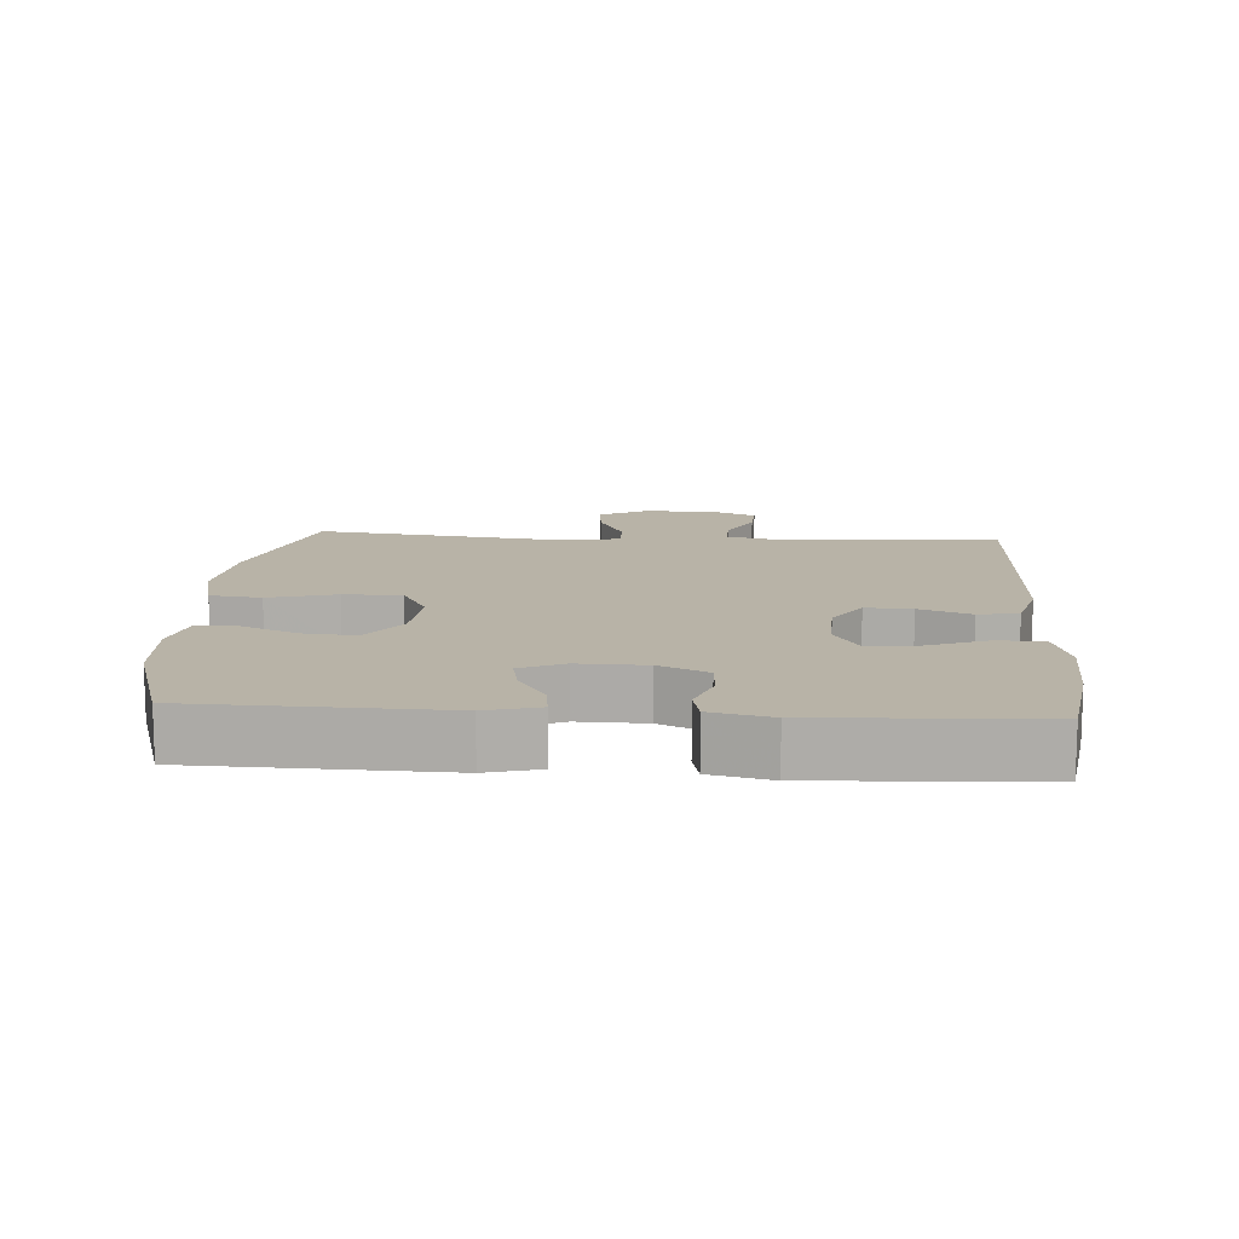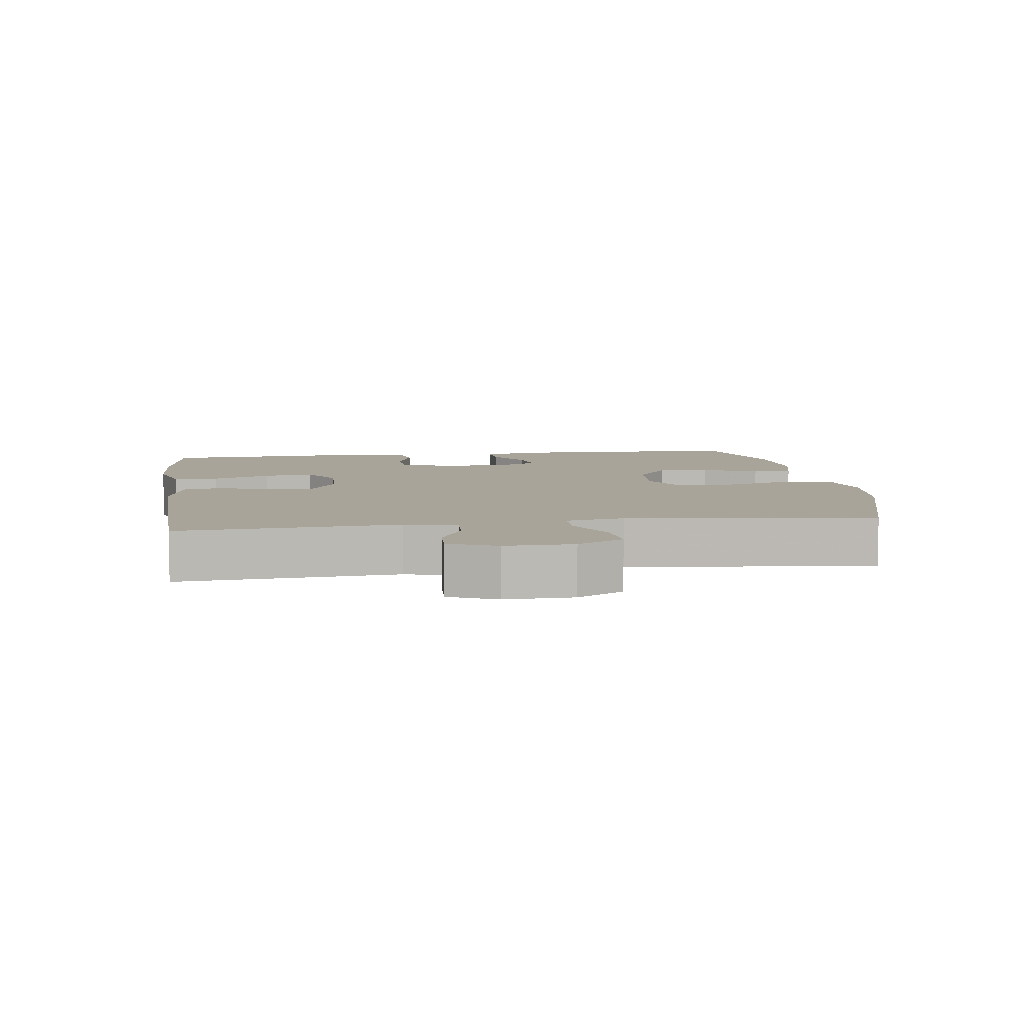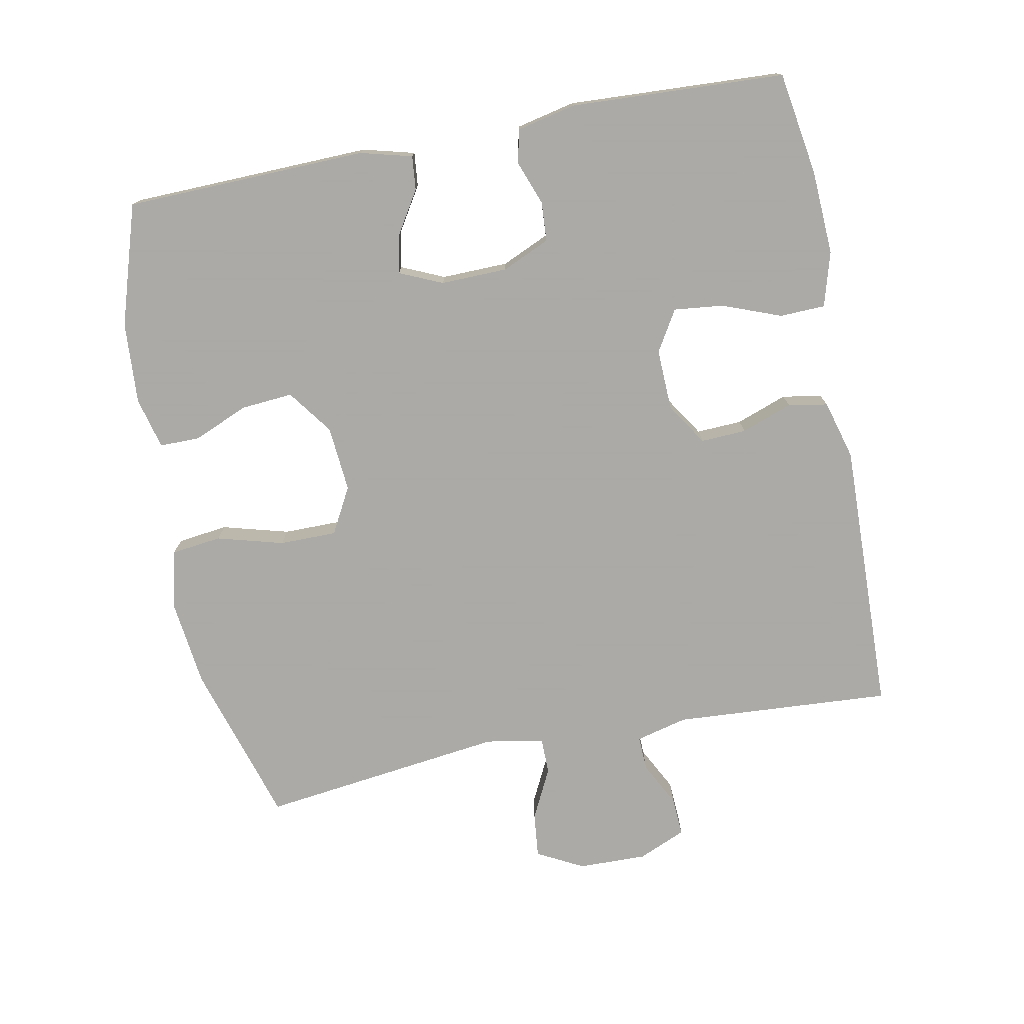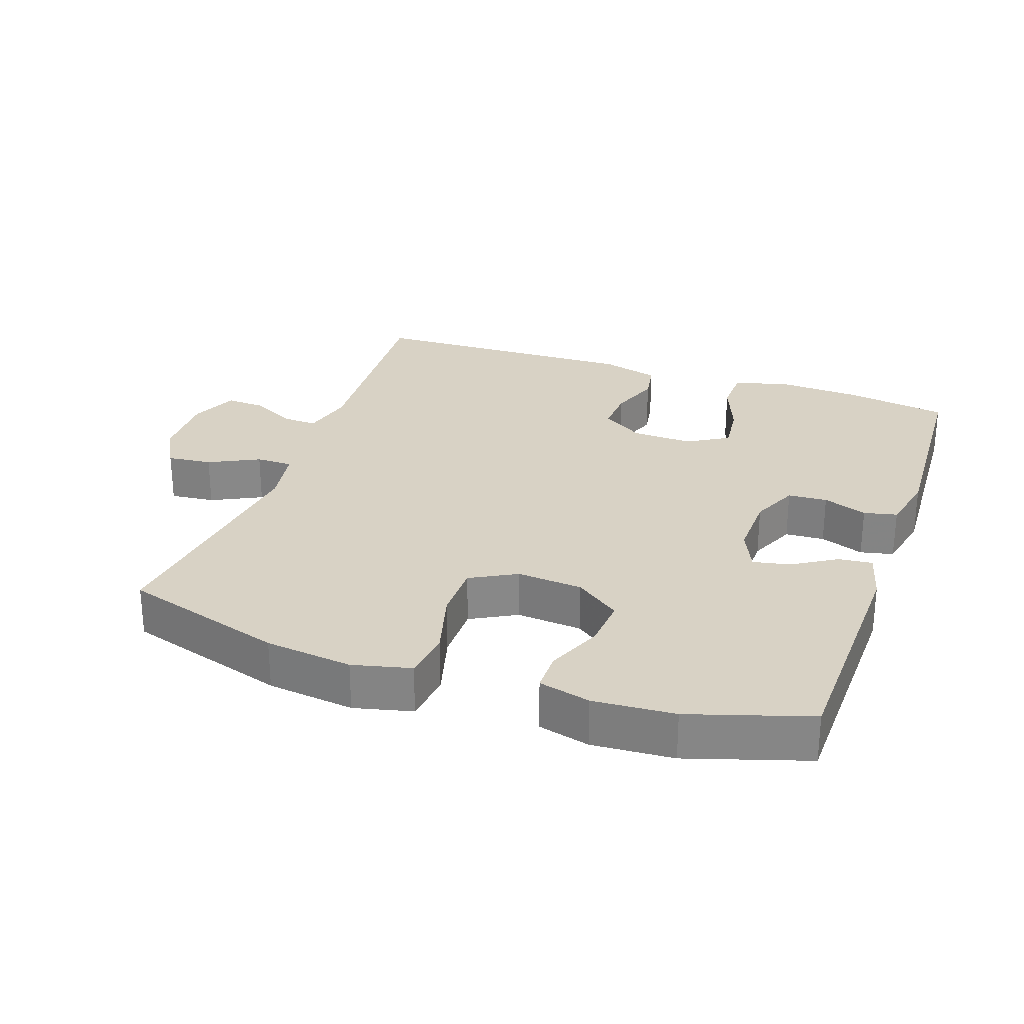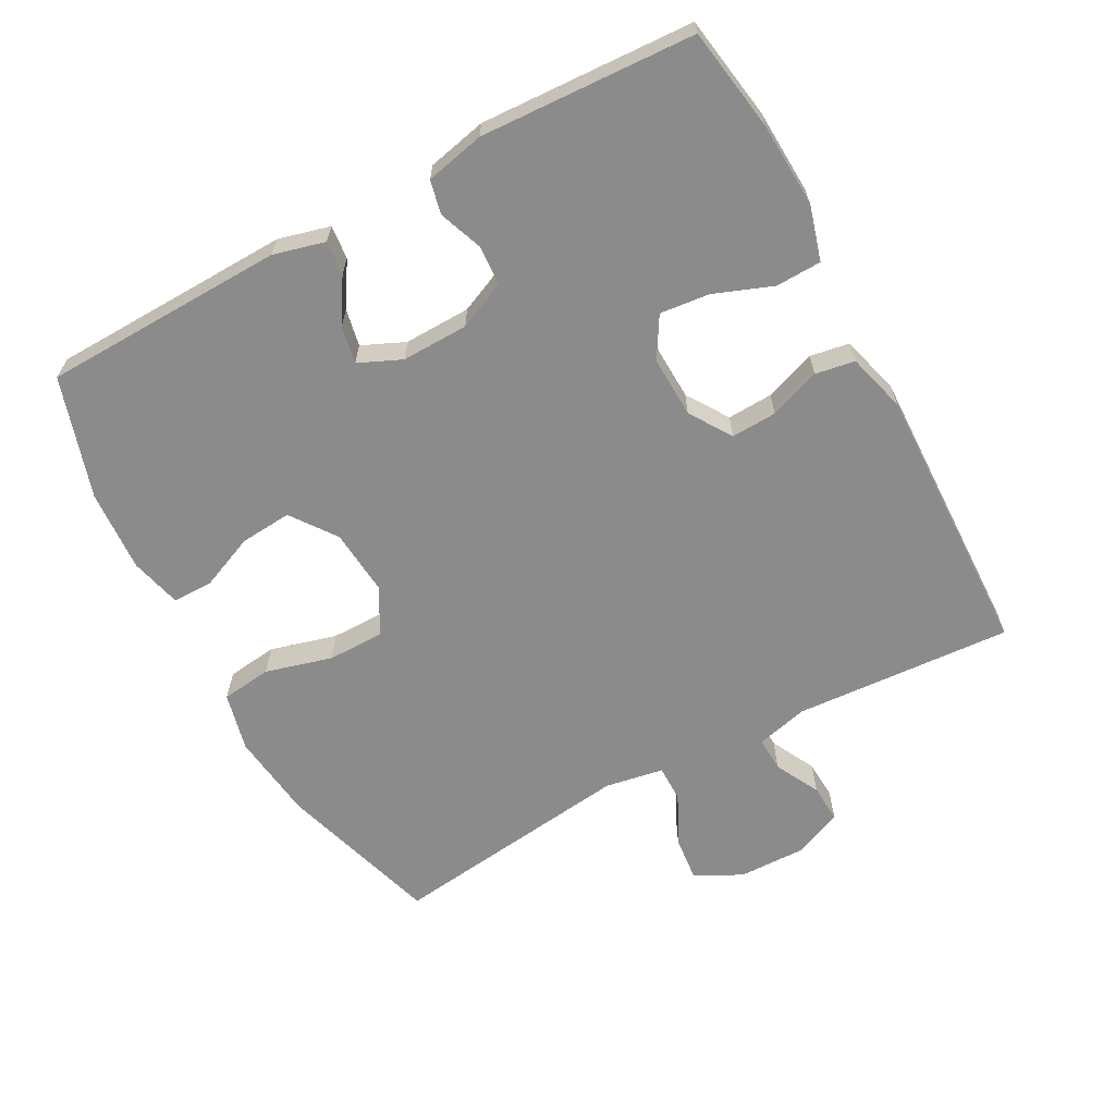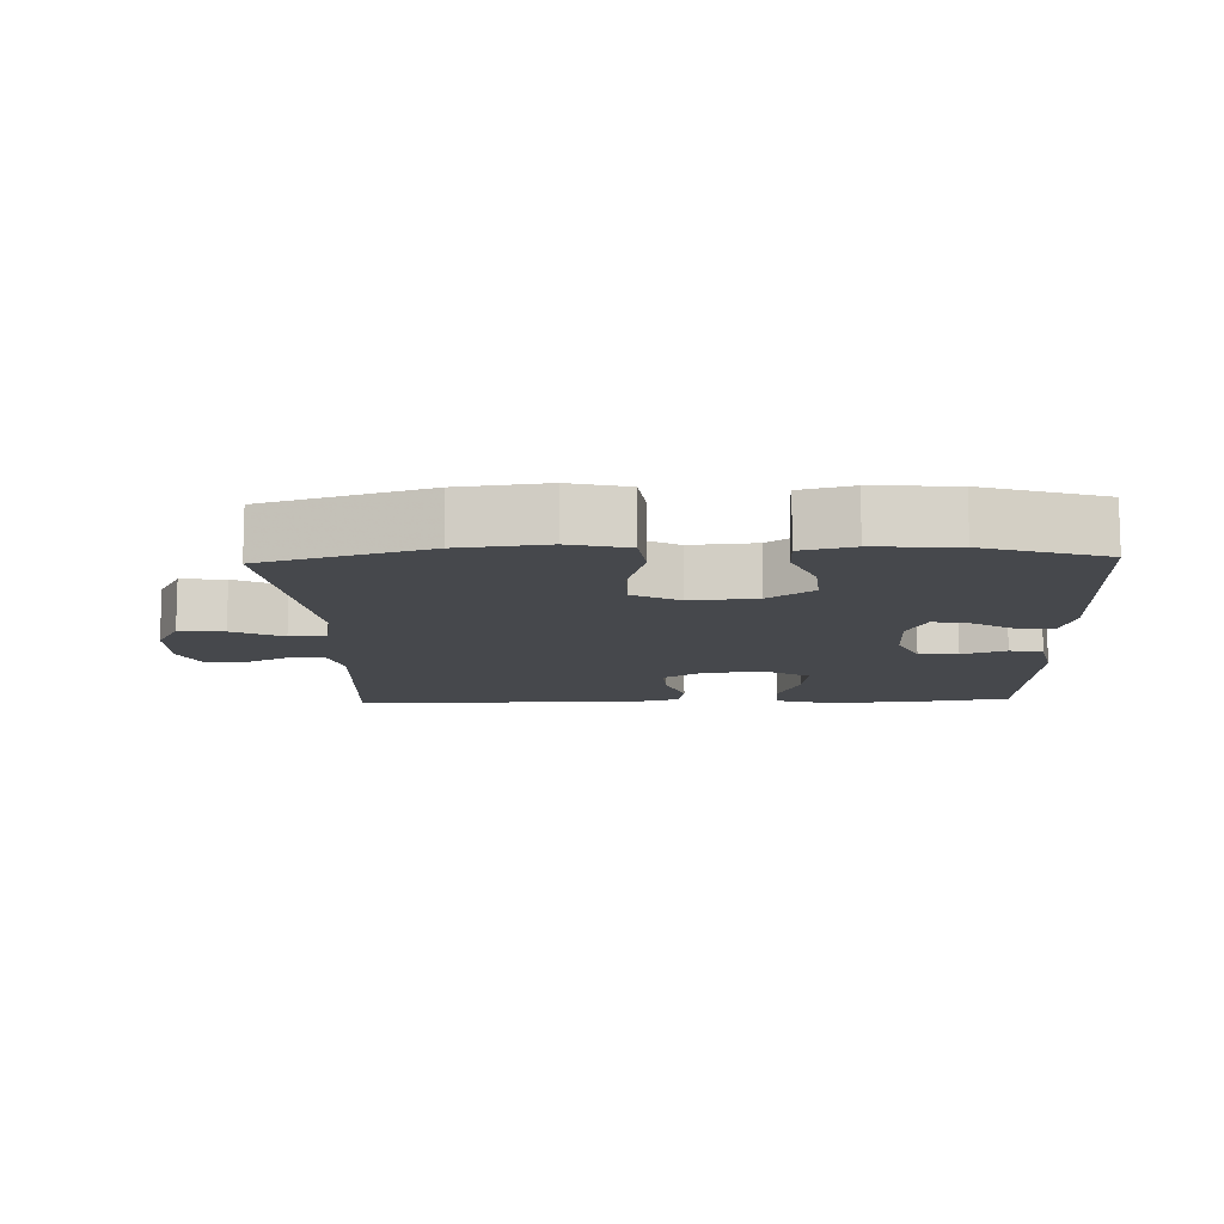
<metadata>
{"format":"obj","ext":"obj","renderer":"f3d","projection":"perspective","resolution":1024,"background":"white","views":[{"elev":12.9,"azim":93.8,"up":"+Y"},{"elev":7.3,"azim":-98.0,"up":"+Y"},{"elev":-75.7,"azim":101.1,"up":"+Y"},{"elev":27.7,"azim":19.3,"up":"+Y"},{"elev":-64.0,"azim":118.5,"up":"+Y"},{"elev":-11.3,"azim":2.0,"up":"+Y"}]}
</metadata>
<code>
v 0.5 0.07 0.5
v 0.509 0.07 0.144
v 0.489 0.07 0.068
v 0.439 0.07 0.073
v 0.375 0.07 0.113
v 0.32 0.07 0.124
v 0.292 0.07 0.061
v 0.294 0.07 -0.037
v 0.325 0.07 -0.107
v 0.383 0.07 -0.111
v 0.448 0.07 -0.087
v 0.497 0.07 -0.098
v 0.516 0.07 -0.185
v 0.5 0.07 -0.5
v 0.348 0.07 -0.524
v 0.224 0.07 -0.53
v 0.144 0.07 -0.507
v 0.142 0.07 -0.44
v 0.175 0.07 -0.354
v 0.183 0.07 -0.281
v 0.123 0.07 -0.245
v 0.033 0.07 -0.248
v -0.029 0.07 -0.288
v -0.026 0.07 -0.355
v 0.001 0.07 -0.43
v -0.009 0.07 -0.488
v -0.096 0.07 -0.512
v -0.5 0.07 -0.5
v -0.479 0.07 -0.179
v -0.498 0.07 -0.103
v -0.549 0.07 -0.105
v -0.615 0.07 -0.139
v -0.672 0.07 -0.142
v -0.702 0.07 -0.072
v -0.7 0.07 0.029
v -0.664 0.07 0.097
v -0.598 0.07 0.09
v -0.524 0.07 0.053
v -0.47 0.07 0.053
v -0.455 0.07 0.139
v -0.5 0.07 0.5
v -0.261 0.07 0.572
v -0.132 0.07 0.587
v -0.046 0.07 0.566
v -0.037 0.07 0.492
v -0.064 0.07 0.394
v -0.064 0.07 0.31
v 0.004 0.07 0.273
v 0.101 0.07 0.281
v 0.167 0.07 0.329
v 0.161 0.07 0.405
v 0.127 0.07 0.486
v 0.127 0.07 0.545
v 0.203 0.07 0.564
v 0.323 0.07 0.556
v 0.5 0 0.5
v 0.509 0 0.144
v 0.489 0 0.068
v 0.439 0 0.073
v 0.375 0 0.113
v 0.32 0 0.124
v 0.292 0 0.061
v 0.294 0 -0.037
v 0.325 0 -0.107
v 0.383 0 -0.111
v 0.448 0 -0.087
v 0.497 0 -0.098
v 0.516 0 -0.185
v 0.5 0 -0.5
v 0.348 0 -0.524
v 0.224 0 -0.53
v 0.144 0 -0.507
v 0.142 0 -0.44
v 0.175 0 -0.354
v 0.183 0 -0.281
v 0.123 0 -0.245
v 0.033 0 -0.248
v -0.029 0 -0.288
v -0.026 0 -0.355
v 0.001 0 -0.43
v -0.009 0 -0.488
v -0.096 0 -0.512
v -0.5 0 -0.5
v -0.479 0 -0.179
v -0.498 0 -0.103
v -0.549 0 -0.105
v -0.615 0 -0.139
v -0.672 0 -0.142
v -0.702 0 -0.072
v -0.7 0 0.029
v -0.664 0 0.097
v -0.598 0 0.09
v -0.524 0 0.053
v -0.47 0 0.053
v -0.455 0 0.139
v -0.5 0 0.5
v -0.261 0 0.572
v -0.132 0 0.587
v -0.046 0 0.566
v -0.037 0 0.492
v -0.064 0 0.394
v -0.064 0 0.31
v 0.004 0 0.273
v 0.101 0 0.281
v 0.167 0 0.329
v 0.161 0 0.405
v 0.127 0 0.486
v 0.127 0 0.545
v 0.203 0 0.564
v 0.323 0 0.556
f 51 52 53 54
f 50 51 54 55
f 43 44 45 46
f 43 46 47
f 40 41 42 43
f 39 40 43 47
f 35 36 37 38
f 35 38 39
f 34 35 39
f 31 32 33 34
f 30 31 34 39
f 29 30 39 47
f 24 25 26 27
f 23 24 27 28
f 22 23 28 29
f 16 17 18 19
f 16 19 20
f 15 16 20
f 14 15 20
f 13 14 20
f 10 11 12 13
f 9 10 13 20
f 8 9 20 21
f 2 3 4 5
f 2 5 6
f 50 55 1 2
f 49 50 2 6
f 48 49 6 7
f 22 29 47 48
f 21 22 48
f 7 8 21 48
f 109 108 107 106
f 110 109 106 105
f 101 100 99 98
f 102 101 98
f 98 97 96 95
f 102 98 95 94
f 93 92 91 90
f 94 93 90
f 94 90 89
f 89 88 87 86
f 94 89 86 85
f 102 94 85 84
f 82 81 80 79
f 83 82 79 78
f 84 83 78 77
f 74 73 72 71
f 75 74 71
f 75 71 70
f 75 70 69
f 75 69 68
f 68 67 66 65
f 75 68 65 64
f 76 75 64 63
f 60 59 58 57
f 61 60 57
f 57 56 110 105
f 61 57 105 104
f 62 61 104 103
f 103 102 84 77
f 103 77 76
f 103 76 63 62
f 1 56 57 2
f 2 57 58 3
f 3 58 59 4
f 4 59 60 5
f 5 60 61 6
f 6 61 62 7
f 7 62 63 8
f 8 63 64 9
f 9 64 65 10
f 10 65 66 11
f 11 66 67 12
f 12 67 68 13
f 13 68 69 14
f 14 69 70 15
f 15 70 71 16
f 16 71 72 17
f 17 72 73 18
f 18 73 74 19
f 19 74 75 20
f 20 75 76 21
f 21 76 77 22
f 22 77 78 23
f 23 78 79 24
f 24 79 80 25
f 25 80 81 26
f 26 81 82 27
f 27 82 83 28
f 28 83 84 29
f 29 84 85 30
f 30 85 86 31
f 31 86 87 32
f 32 87 88 33
f 33 88 89 34
f 34 89 90 35
f 35 90 91 36
f 36 91 92 37
f 37 92 93 38
f 38 93 94 39
f 39 94 95 40
f 40 95 96 41
f 41 96 97 42
f 42 97 98 43
f 43 98 99 44
f 44 99 100 45
f 45 100 101 46
f 46 101 102 47
f 47 102 103 48
f 48 103 104 49
f 49 104 105 50
f 50 105 106 51
f 51 106 107 52
f 52 107 108 53
f 53 108 109 54
f 54 109 110 55
f 55 110 56 1

</code>
